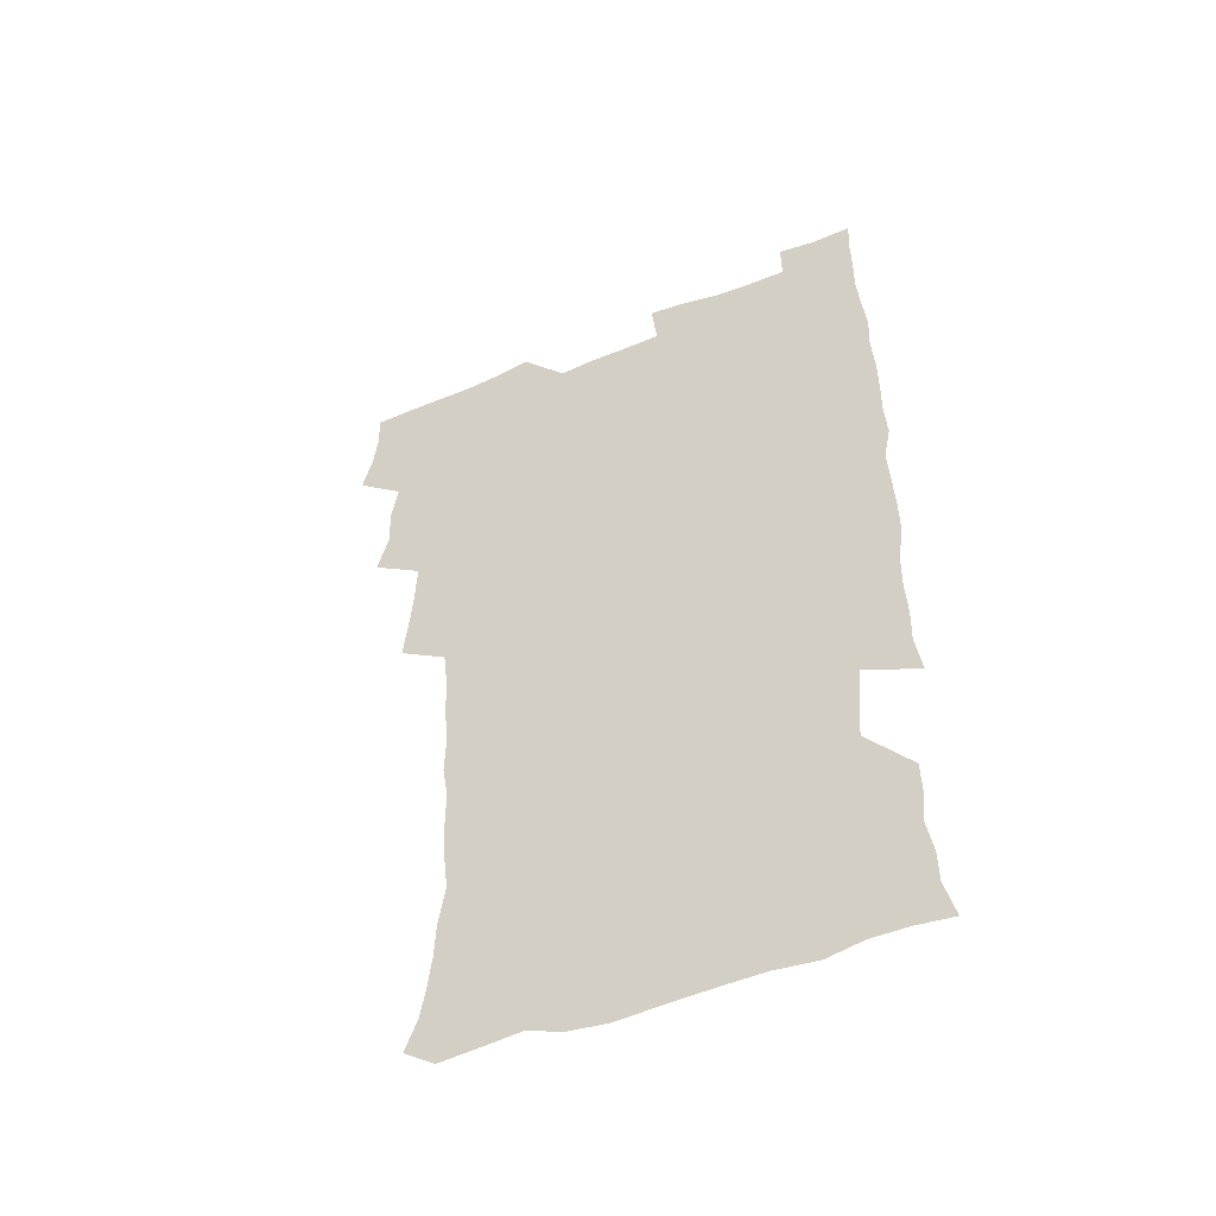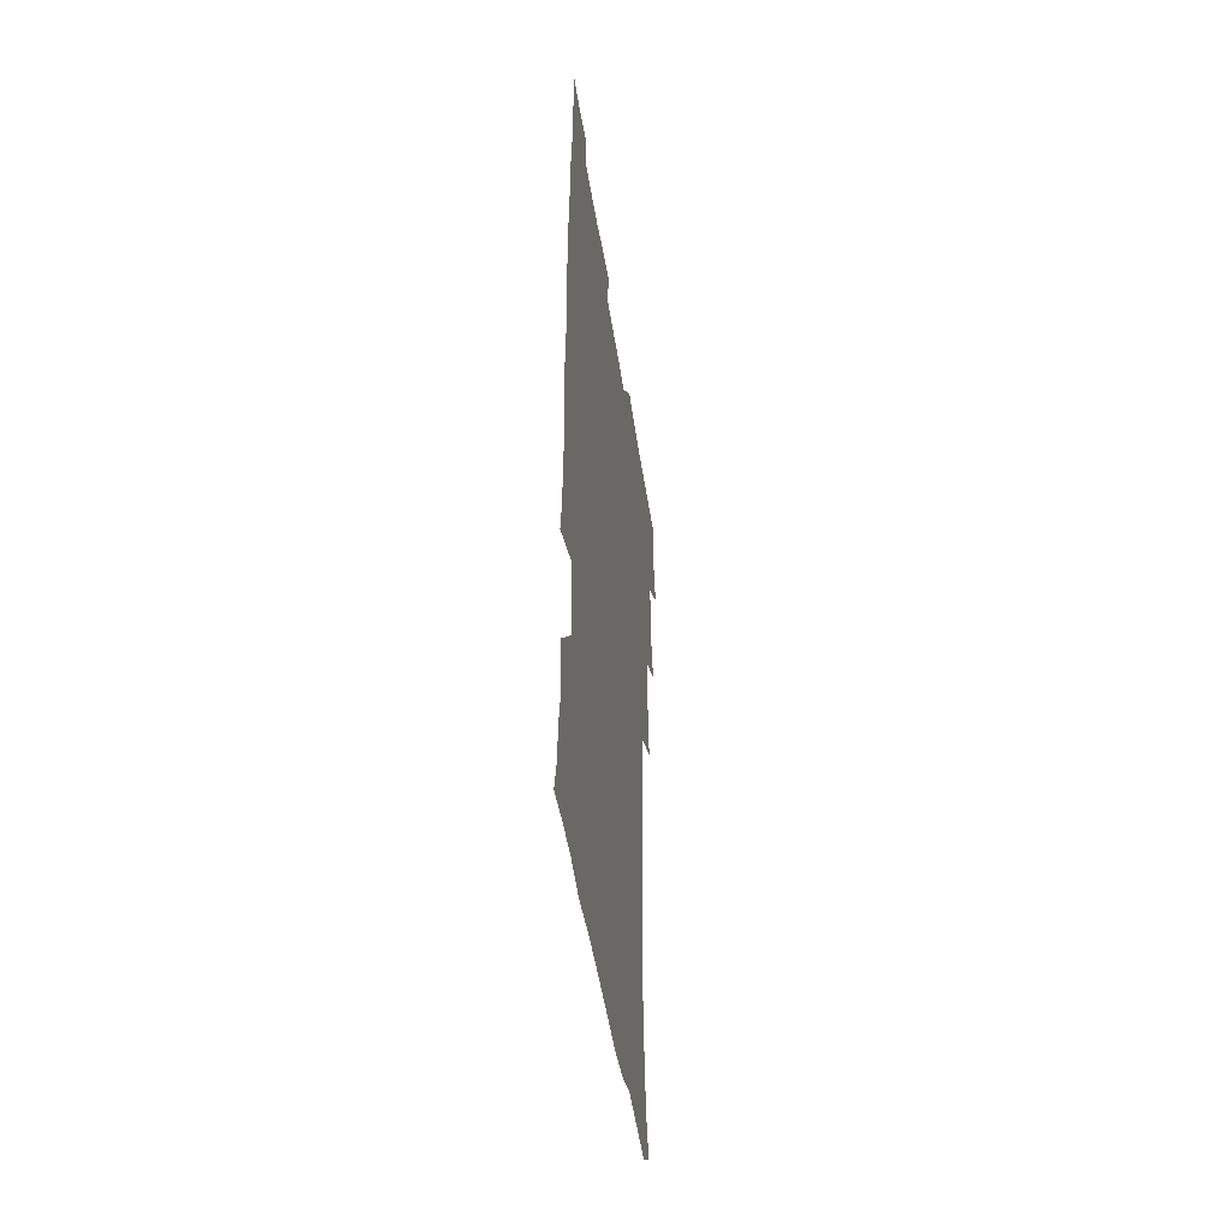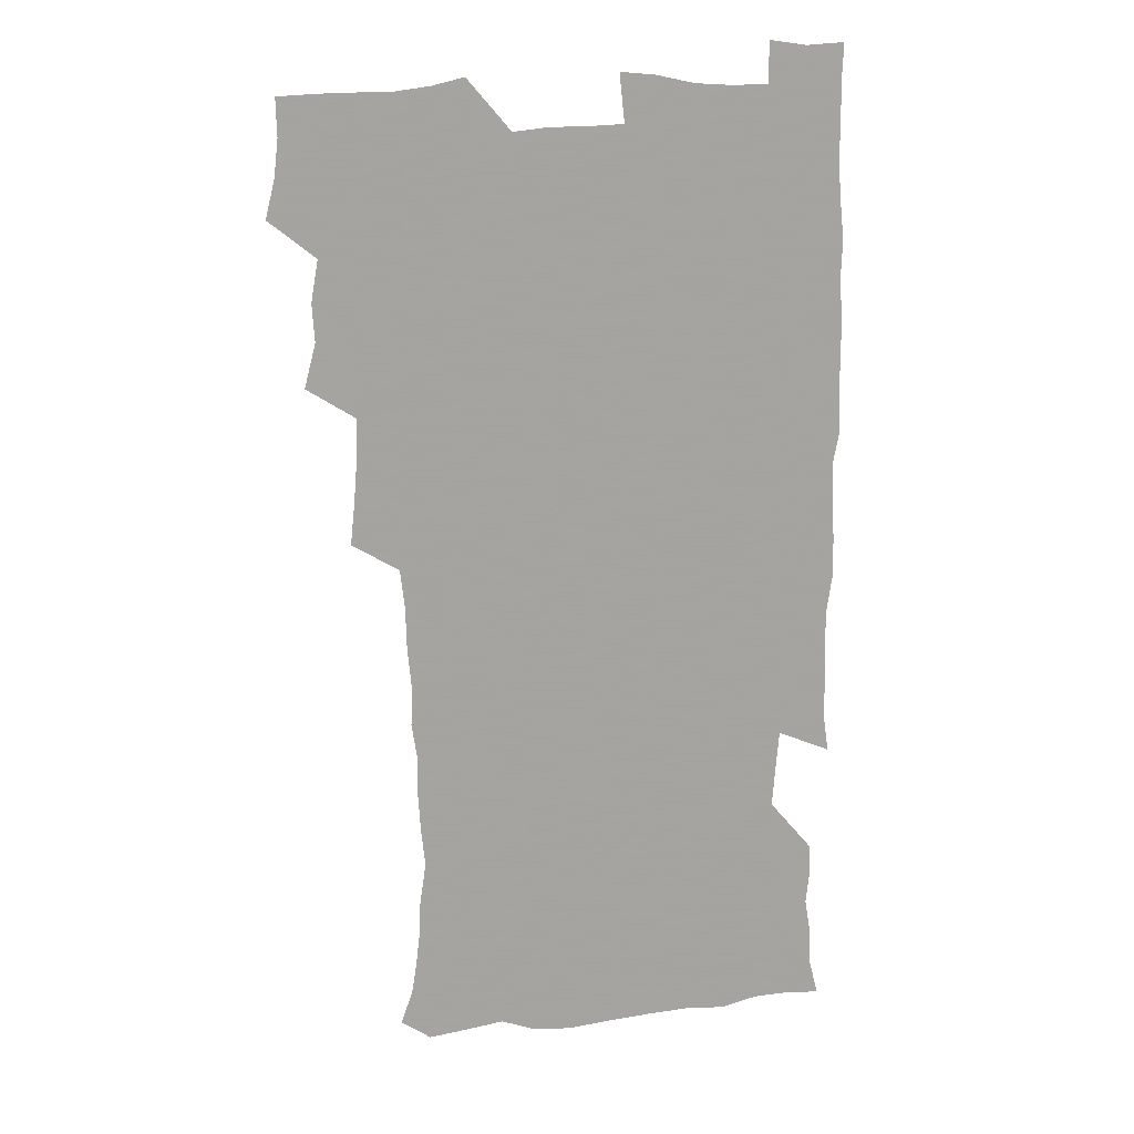
<metadata>
{"format":"obj","ext":"obj","renderer":"f3d","projection":"perspective","resolution":1024,"background":"white","views":[{"elev":-51.3,"azim":23.7,"up":"+Y"},{"elev":-49.1,"azim":98.7,"up":"+Y"},{"elev":16.3,"azim":-15.9,"up":"+Y"}]}
</metadata>
<code>
v 475.6 524.5 0
v 479.4 539.9 0
v 481.1 554.8 0
v 480.8 569.9 0
v 488.2 459.3 0
v 492.8 477.1 0
v 491.9 492.4 0
v 494.7 509.1 0
v 495.4 524.5 0
v 497.5 539.5 0
v 497 554.5 0
v 495.7 570.5 0
v 504.5 395.9 0
v 506.3 412.7 0
v 507.6 429.5 0
v 508.3 446.5 0
v 509.6 463.2 0
v 510.6 479.1 0
v 511.2 494.5 0
v 510.5 509.4 0
v 513.8 525 0
v 513 539.5 0
v 512.2 554.4 0
v 510.7 570.7 0
v 520.4 185.8 0
v 525.3 199.1 0
v 527.3 211.3 0
v 528.8 224.8 0
v 529.4 238.5 0
v 532 256.5 0
v 530.4 270.9 0
v 529.4 286.6 0
v 529.5 303.8 0
v 527.2 318.2 0
v 527.7 335.3 0
v 526.2 350.7 0
v 525.7 367.9 0
v 523.8 384 0
v 525.1 401.5 0
v 526.4 418.4 0
v 526.3 433.9 0
v 527.4 450.1 0
v 526.9 465 0
v 528.4 480.8 0
v 529.1 495.6 0
v 527.9 510.3 0
v 528.5 524.8 0
v 528 539.6 0
v 526.8 554.8 0
v 525.5 570.8 0
v 532.7 177 0
v 540 192.4 0
v 541.2 204.4 0
v 543.4 218.5 0
v 547.5 236.1 0
v 547.3 250.6 0
v 547.7 265.9 0
v 545.8 279.4 0
v 545.3 294.7 0
v 545.6 311.4 0
v 545.3 327.2 0
v 544.8 342.8 0
v 543 357.2 0
v 544 374.6 0
v 542.1 389 0
v 542 404.8 0
v 542.8 420.9 0
v 542.3 435.8 0
v 542.6 451.1 0
v 543.7 466.7 0
v 543.2 481.1 0
v 544.3 496.1 0
v 545.3 510.5 0
v 544.4 524.6 0
v 542.8 539.9 0
v 541 556.3 0
v 539.5 572.5 0
v 547 178.2 0
v 552.7 192.7 0
v 557.2 208.9 0
v 561.1 226.4 0
v 561.8 241.2 0
v 563.1 257.6 0
v 562.7 271.8 0
v 561.8 286 0
v 560.3 299.7 0
v 560.1 315.3 0
v 560.1 331.2 0
v 558.9 345.5 0
v 559.5 362.3 0
v 559 377.3 0
v 557.6 391.4 0
v 557.6 406.9 0
v 558.1 422.4 0
v 558.6 437.8 0
v 559 452.9 0
v 558.8 467.4 0
v 559.2 482.1 0
v 559.3 496.5 0
v 559.4 510.6 0
v 558.7 524.8 0
v 557.8 539.6 0
v 556.6 554.8 0
v 553 575.6 0
v 564.2 179.9 0
v 568.8 195.2 0
v 574 214.4 0
v 575.9 230.5 0
v 576 244.8 0
v 576.3 259.6 0
v 575.8 273.7 0
v 575.4 288.5 0
v 574 301.8 0
v 575.1 319.7 0
v 574.4 333.8 0
v 573.2 347.6 0
v 574.2 364.8 0
v 572.7 378.2 0
v 574.1 395.1 0
v 573.8 409.5 0
v 573.3 423.7 0
v 573.5 438.7 0
v 573.7 453.5 0
v 572.6 467.3 0
v 573.5 482.3 0
v 573.9 496.8 0
v 573.5 510.9 0
v 572.7 525.4 0
v 572.8 539.2 0
v 571.1 554.7 0
v 577.6 174.5 0
v 584.7 197.2 0
v 588.1 215.4 0
v 588.8 230.7 0
v 589.2 245.7 0
v 589.3 260.4 0
v 589.6 276.1 0
v 588.8 289.7 0
v 588.3 304.4 0
v 588.5 320.2 0
v 588.2 335.1 0
v 588.2 350.7 0
v 588.2 365.9 0
v 588.1 380.8 0
v 588 395.4 0
v 587.4 409.1 0
v 588 424.9 0
v 587.4 438.7 0
v 588 453.9 0
v 587.6 468.1 0
v 587.7 482.4 0
v 588.1 496.7 0
v 588.1 510.9 0
v 587.6 525.3 0
v 587 540 0
v 585.7 556.1 0
v 594 172.4 0
v 598.8 194.4 0
v 602.4 218.1 0
v 603 233.2 0
v 603.1 247.8 0
v 602.9 261.7 0
v 602.9 276.2 0
v 602.8 291.9 0
v 602.9 307.5 0
v 602.4 321.3 0
v 602.5 337.2 0
v 602.4 352.2 0
v 602.3 366.9 0
v 602.1 381.4 0
v 602.1 396 0
v 602.1 410.7 0
v 602.2 425.5 0
v 602.5 440.5 0
v 602.3 454.3 0
v 602.4 468.8 0
v 602.5 482.8 0
v 602.1 496.9 0
v 602.4 511 0
v 602.2 525.5 0
v 601.6 540.6 0
v 601 556 0
v 612 173.5 0
v 614.5 195.3 0
v 615.9 217 0
v 616.2 232.6 0
v 616.3 247.9 0
v 616.2 260.5 0
v 616.5 278.1 0
v 616.4 291.7 0
v 616.3 306.9 0
v 616.2 322.2 0
v 616.3 338.6 0
v 616.2 352.5 0
v 616.1 366.8 0
v 615.9 380.8 0
v 616 395.8 0
v 616.1 409.7 0
v 616.2 425.3 0
v 616.3 440 0
v 616.3 454.2 0
v 616.4 468.7 0
v 616.4 482.9 0
v 616.8 497.1 0
v 616.7 511.3 0
v 616.8 525.4 0
v 616.6 539.9 0
v 616 556.5 0
v 613.9 576.3 0
v 629.8 174.2 0
v 629.9 197 0
v 629.8 216.2 0
v 629.7 232.6 0
v 629.6 247.1 0
v 629.9 263.1 0
v 629.9 278 0
v 629.9 292.1 0
v 629.9 306.4 0
v 629.9 320.6 0
v 629.8 337.6 0
v 629.8 352.6 0
v 629.8 366.9 0
v 629.9 382.1 0
v 630 395.8 0
v 630.1 410.5 0
v 630.3 424.8 0
v 630.2 440 0
v 630.4 453.9 0
v 630.3 468.9 0
v 630.5 482.7 0
v 630.7 497 0
v 631 511.2 0
v 631.2 525.5 0
v 631.1 540.4 0
v 630.8 555.5 0
v 628.4 574.9 0
v 647.3 174.4 0
v 644.8 197.2 0
v 643.7 215.6 0
v 643.4 230.8 0
v 643 246.9 0
v 643.4 261.2 0
v 643.1 277.2 0
v 643.2 292.3 0
v 643.6 305.8 0
v 643.4 323.2 0
v 643.4 337.4 0
v 643.5 351.9 0
v 643.7 366.3 0
v 643.7 381.1 0
v 643.8 395.6 0
v 643.7 410.5 0
v 644.5 424 0
v 644.1 439.5 0
v 644.6 453.7 0
v 644.3 468.6 0
v 644.5 482.8 0
v 645.1 496.8 0
v 645.3 511.1 0
v 645.8 525.4 0
v 646.1 539.5 0
v 645.6 554.9 0
v 644.7 571.4 0
v 664.3 172.6 0
v 659.9 195.7 0
v 657.7 214.4 0
v 657.1 229.6 0
v 657.6 243 0
v 656.5 260.3 0
v 656.7 275.1 0
v 657 290.2 0
v 657.2 305.7 0
v 657.5 320.6 0
v 657.5 335.5 0
v 657.7 350.2 0
v 657.5 365.4 0
v 657.6 380.2 0
v 657.8 394.7 0
v 658 409.4 0
v 658.3 423.8 0
v 660 437.3 0
v 659 453.2 0
v 659.7 467.3 0
v 659.2 482.2 0
v 659.2 496.8 0
v 659.1 510.9 0
v 660.6 525.2 0
v 660.3 539.7 0
v 660.4 554.5 0
v 659.9 570.4 0
v 679.1 175.6 0
v 676 192.3 0
v 672.4 211.7 0
v 671.6 226.7 0
v 670.6 242.5 0
v 670.4 256.8 0
v 670.5 271.8 0
v 671 287.4 0
v 672.1 302.2 0
v 671.6 318.2 0
v 673.2 331.5 0
v 672.1 348 0
v 672.4 362.8 0
v 672.6 377.7 0
v 673.6 391.9 0
v 673 407.5 0
v 672.7 422.7 0
v 673.7 437.1 0
v 673.2 452.4 0
v 673.8 466.8 0
v 673.5 481.8 0
v 673.7 496.2 0
v 676.3 510.7 0
v 675.7 525.3 0
v 675.1 540.1 0
v 675.1 554.7 0
v 675.1 570.4 0
v 674.9 587.3 0
v 693.8 175.6 0
v 689.2 193.4 0
v 687.1 208.8 0
v 686.7 222.7 0
v 685 238.7 0
v 683.7 253.5 0
v 684.6 266.1 0
v 685.8 281.8 0
v 687.3 298.6 0
v 686.8 314.4 0
v 686.9 329.6 0
v 687 344.8 0
v 687.5 359.6 0
v 687.9 374.5 0
v 689.3 388.8 0
v 688.8 404.5 0
v 688.8 419.9 0
v 689.7 434.7 0
v 689.1 450.2 0
v 689 465.3 0
v 690.5 479.8 0
v 689.8 495.1 0
v 691.4 509.8 0
v 690.3 525.4 0
v 690.1 540.2 0
v 689.7 554.6 0
v 690.2 569.7 0
v 690.7 585.1 0
v 708.3 174 0
v 704.3 190.2 0
v 704.1 203.2 0
v 701.6 218.5 0
v 703 230.8 0
v 702.7 244.4 0
v 709.6 288.6 0
v 707.1 305.7 0
v 707.4 320.8 0
v 706.6 336.9 0
v 707 352.3 0
v 709.1 366.7 0
v 709 382.2 0
v 708.2 398.4 0
v 707.4 414.8 0
v 710.2 429.2 0
v 709.2 445.5 0
v 709.4 461.1 0
v 709.2 476.7 0
v 708.1 492.6 0
v 708.8 507.7 0
v 707.1 524 0
v 705.8 540 0
v 706 555.1 0
v 705.7 570.1 0
v 706.4 586 0
f 8 9 1
f 1 9 2
f 9 10 2
f 2 10 3
f 10 11 3
f 3 11 4
f 11 12 4
f 16 17 5
f 5 17 6
f 17 18 6
f 6 18 7
f 18 19 7
f 7 19 8
f 19 20 8
f 8 20 9
f 20 21 9
f 9 21 10
f 21 22 10
f 10 22 11
f 22 23 11
f 11 23 12
f 23 24 12
f 38 39 13
f 13 39 14
f 39 40 14
f 14 40 15
f 40 41 15
f 15 41 16
f 41 42 16
f 16 42 17
f 42 43 17
f 17 43 18
f 43 44 18
f 18 44 19
f 44 45 19
f 19 45 20
f 45 46 20
f 20 46 21
f 46 47 21
f 21 47 22
f 47 48 22
f 22 48 23
f 48 49 23
f 23 49 24
f 49 50 24
f 51 52 25
f 25 52 26
f 52 53 26
f 26 53 27
f 53 54 27
f 27 54 28
f 54 55 28
f 28 55 29
f 55 56 29
f 29 56 30
f 56 57 30
f 30 57 31
f 57 58 31
f 31 58 32
f 58 59 32
f 32 59 33
f 59 60 33
f 33 60 34
f 60 61 34
f 34 61 35
f 61 62 35
f 35 62 36
f 62 63 36
f 36 63 37
f 63 64 37
f 37 64 38
f 64 65 38
f 38 65 39
f 65 66 39
f 39 66 40
f 66 67 40
f 40 67 41
f 67 68 41
f 41 68 42
f 68 69 42
f 42 69 43
f 69 70 43
f 43 70 44
f 70 71 44
f 44 71 45
f 71 72 45
f 45 72 46
f 72 73 46
f 46 73 47
f 73 74 47
f 47 74 48
f 74 75 48
f 48 75 49
f 75 76 49
f 49 76 50
f 76 77 50
f 51 78 52
f 78 79 52
f 52 79 53
f 79 80 53
f 53 80 54
f 80 81 54
f 54 81 55
f 81 82 55
f 55 82 56
f 82 83 56
f 56 83 57
f 83 84 57
f 57 84 58
f 84 85 58
f 58 85 59
f 85 86 59
f 59 86 60
f 86 87 60
f 60 87 61
f 87 88 61
f 61 88 62
f 88 89 62
f 62 89 63
f 89 90 63
f 63 90 64
f 90 91 64
f 64 91 65
f 91 92 65
f 65 92 66
f 92 93 66
f 66 93 67
f 93 94 67
f 67 94 68
f 94 95 68
f 68 95 69
f 95 96 69
f 69 96 70
f 96 97 70
f 70 97 71
f 97 98 71
f 71 98 72
f 98 99 72
f 72 99 73
f 99 100 73
f 73 100 74
f 100 101 74
f 74 101 75
f 101 102 75
f 75 102 76
f 102 103 76
f 76 103 77
f 103 104 77
f 78 105 79
f 105 106 79
f 79 106 80
f 106 107 80
f 80 107 81
f 107 108 81
f 81 108 82
f 108 109 82
f 82 109 83
f 109 110 83
f 83 110 84
f 110 111 84
f 84 111 85
f 111 112 85
f 85 112 86
f 112 113 86
f 86 113 87
f 113 114 87
f 87 114 88
f 114 115 88
f 88 115 89
f 115 116 89
f 89 116 90
f 116 117 90
f 90 117 91
f 117 118 91
f 91 118 92
f 118 119 92
f 92 119 93
f 119 120 93
f 93 120 94
f 120 121 94
f 94 121 95
f 121 122 95
f 95 122 96
f 122 123 96
f 96 123 97
f 123 124 97
f 97 124 98
f 124 125 98
f 98 125 99
f 125 126 99
f 99 126 100
f 126 127 100
f 100 127 101
f 127 128 101
f 101 128 102
f 128 129 102
f 102 129 103
f 129 130 103
f 103 130 104
f 105 131 106
f 131 132 106
f 106 132 107
f 132 133 107
f 107 133 108
f 133 134 108
f 108 134 109
f 134 135 109
f 109 135 110
f 135 136 110
f 110 136 111
f 136 137 111
f 111 137 112
f 137 138 112
f 112 138 113
f 138 139 113
f 113 139 114
f 139 140 114
f 114 140 115
f 140 141 115
f 115 141 116
f 141 142 116
f 116 142 117
f 142 143 117
f 117 143 118
f 143 144 118
f 118 144 119
f 144 145 119
f 119 145 120
f 145 146 120
f 120 146 121
f 146 147 121
f 121 147 122
f 147 148 122
f 122 148 123
f 148 149 123
f 123 149 124
f 149 150 124
f 124 150 125
f 150 151 125
f 125 151 126
f 151 152 126
f 126 152 127
f 152 153 127
f 127 153 128
f 153 154 128
f 128 154 129
f 154 155 129
f 129 155 130
f 155 156 130
f 131 157 132
f 157 158 132
f 132 158 133
f 158 159 133
f 133 159 134
f 159 160 134
f 134 160 135
f 160 161 135
f 135 161 136
f 161 162 136
f 136 162 137
f 162 163 137
f 137 163 138
f 163 164 138
f 138 164 139
f 164 165 139
f 139 165 140
f 165 166 140
f 140 166 141
f 166 167 141
f 141 167 142
f 167 168 142
f 142 168 143
f 168 169 143
f 143 169 144
f 169 170 144
f 144 170 145
f 170 171 145
f 145 171 146
f 171 172 146
f 146 172 147
f 172 173 147
f 147 173 148
f 173 174 148
f 148 174 149
f 174 175 149
f 149 175 150
f 175 176 150
f 150 176 151
f 176 177 151
f 151 177 152
f 177 178 152
f 152 178 153
f 178 179 153
f 153 179 154
f 179 180 154
f 154 180 155
f 180 181 155
f 155 181 156
f 181 182 156
f 157 183 158
f 183 184 158
f 158 184 159
f 184 185 159
f 159 185 160
f 185 186 160
f 160 186 161
f 186 187 161
f 161 187 162
f 187 188 162
f 162 188 163
f 188 189 163
f 163 189 164
f 189 190 164
f 164 190 165
f 190 191 165
f 165 191 166
f 191 192 166
f 166 192 167
f 192 193 167
f 167 193 168
f 193 194 168
f 168 194 169
f 194 195 169
f 169 195 170
f 195 196 170
f 170 196 171
f 196 197 171
f 171 197 172
f 197 198 172
f 172 198 173
f 198 199 173
f 173 199 174
f 199 200 174
f 174 200 175
f 200 201 175
f 175 201 176
f 201 202 176
f 176 202 177
f 202 203 177
f 177 203 178
f 203 204 178
f 178 204 179
f 204 205 179
f 179 205 180
f 205 206 180
f 180 206 181
f 206 207 181
f 181 207 182
f 207 208 182
f 183 210 184
f 210 211 184
f 184 211 185
f 211 212 185
f 185 212 186
f 212 213 186
f 186 213 187
f 213 214 187
f 187 214 188
f 214 215 188
f 188 215 189
f 215 216 189
f 189 216 190
f 216 217 190
f 190 217 191
f 217 218 191
f 191 218 192
f 218 219 192
f 192 219 193
f 219 220 193
f 193 220 194
f 220 221 194
f 194 221 195
f 221 222 195
f 195 222 196
f 222 223 196
f 196 223 197
f 223 224 197
f 197 224 198
f 224 225 198
f 198 225 199
f 225 226 199
f 199 226 200
f 226 227 200
f 200 227 201
f 227 228 201
f 201 228 202
f 228 229 202
f 202 229 203
f 229 230 203
f 203 230 204
f 230 231 204
f 204 231 205
f 231 232 205
f 205 232 206
f 232 233 206
f 206 233 207
f 233 234 207
f 207 234 208
f 234 235 208
f 208 235 209
f 235 236 209
f 210 237 211
f 237 238 211
f 211 238 212
f 238 239 212
f 212 239 213
f 239 240 213
f 213 240 214
f 240 241 214
f 214 241 215
f 241 242 215
f 215 242 216
f 242 243 216
f 216 243 217
f 243 244 217
f 217 244 218
f 244 245 218
f 218 245 219
f 245 246 219
f 219 246 220
f 246 247 220
f 220 247 221
f 247 248 221
f 221 248 222
f 248 249 222
f 222 249 223
f 249 250 223
f 223 250 224
f 250 251 224
f 224 251 225
f 251 252 225
f 225 252 226
f 252 253 226
f 226 253 227
f 253 254 227
f 227 254 228
f 254 255 228
f 228 255 229
f 255 256 229
f 229 256 230
f 256 257 230
f 230 257 231
f 257 258 231
f 231 258 232
f 258 259 232
f 232 259 233
f 259 260 233
f 233 260 234
f 260 261 234
f 234 261 235
f 261 262 235
f 235 262 236
f 262 263 236
f 237 264 238
f 264 265 238
f 238 265 239
f 265 266 239
f 239 266 240
f 266 267 240
f 240 267 241
f 267 268 241
f 241 268 242
f 268 269 242
f 242 269 243
f 269 270 243
f 243 270 244
f 270 271 244
f 244 271 245
f 271 272 245
f 245 272 246
f 272 273 246
f 246 273 247
f 273 274 247
f 247 274 248
f 274 275 248
f 248 275 249
f 275 276 249
f 249 276 250
f 276 277 250
f 250 277 251
f 277 278 251
f 251 278 252
f 278 279 252
f 252 279 253
f 279 280 253
f 253 280 254
f 280 281 254
f 254 281 255
f 281 282 255
f 255 282 256
f 282 283 256
f 256 283 257
f 283 284 257
f 257 284 258
f 284 285 258
f 258 285 259
f 285 286 259
f 259 286 260
f 286 287 260
f 260 287 261
f 287 288 261
f 261 288 262
f 288 289 262
f 262 289 263
f 289 290 263
f 264 291 265
f 291 292 265
f 265 292 266
f 292 293 266
f 266 293 267
f 293 294 267
f 267 294 268
f 294 295 268
f 268 295 269
f 295 296 269
f 269 296 270
f 296 297 270
f 270 297 271
f 297 298 271
f 271 298 272
f 298 299 272
f 272 299 273
f 299 300 273
f 273 300 274
f 300 301 274
f 274 301 275
f 301 302 275
f 275 302 276
f 302 303 276
f 276 303 277
f 303 304 277
f 277 304 278
f 304 305 278
f 278 305 279
f 305 306 279
f 279 306 280
f 306 307 280
f 280 307 281
f 307 308 281
f 281 308 282
f 308 309 282
f 282 309 283
f 309 310 283
f 283 310 284
f 310 311 284
f 284 311 285
f 311 312 285
f 285 312 286
f 312 313 286
f 286 313 287
f 313 314 287
f 287 314 288
f 314 315 288
f 288 315 289
f 315 316 289
f 289 316 290
f 316 317 290
f 291 319 292
f 319 320 292
f 292 320 293
f 320 321 293
f 293 321 294
f 321 322 294
f 294 322 295
f 322 323 295
f 295 323 296
f 323 324 296
f 296 324 297
f 324 325 297
f 297 325 298
f 325 326 298
f 298 326 299
f 326 327 299
f 299 327 300
f 327 328 300
f 300 328 301
f 328 329 301
f 301 329 302
f 329 330 302
f 302 330 303
f 330 331 303
f 303 331 304
f 331 332 304
f 304 332 305
f 332 333 305
f 305 333 306
f 333 334 306
f 306 334 307
f 334 335 307
f 307 335 308
f 335 336 308
f 308 336 309
f 336 337 309
f 309 337 310
f 337 338 310
f 310 338 311
f 338 339 311
f 311 339 312
f 339 340 312
f 312 340 313
f 340 341 313
f 313 341 314
f 341 342 314
f 314 342 315
f 342 343 315
f 315 343 316
f 343 344 316
f 316 344 317
f 344 345 317
f 317 345 318
f 345 346 318
f 319 347 320
f 347 348 320
f 320 348 321
f 348 349 321
f 321 349 322
f 349 350 322
f 322 350 323
f 350 351 323
f 323 351 324
f 351 352 324
f 324 352 325
f 327 353 328
f 353 354 328
f 328 354 329
f 354 355 329
f 329 355 330
f 355 356 330
f 330 356 331
f 356 357 331
f 331 357 332
f 357 358 332
f 332 358 333
f 358 359 333
f 333 359 334
f 359 360 334
f 334 360 335
f 360 361 335
f 335 361 336
f 361 362 336
f 336 362 337
f 362 363 337
f 337 363 338
f 363 364 338
f 338 364 339
f 364 365 339
f 339 365 340
f 365 366 340
f 340 366 341
f 366 367 341
f 341 367 342
f 367 368 342
f 342 368 343
f 368 369 343
f 343 369 344
f 369 370 344
f 344 370 345
f 370 371 345
f 345 371 346
f 371 372 346

</code>
